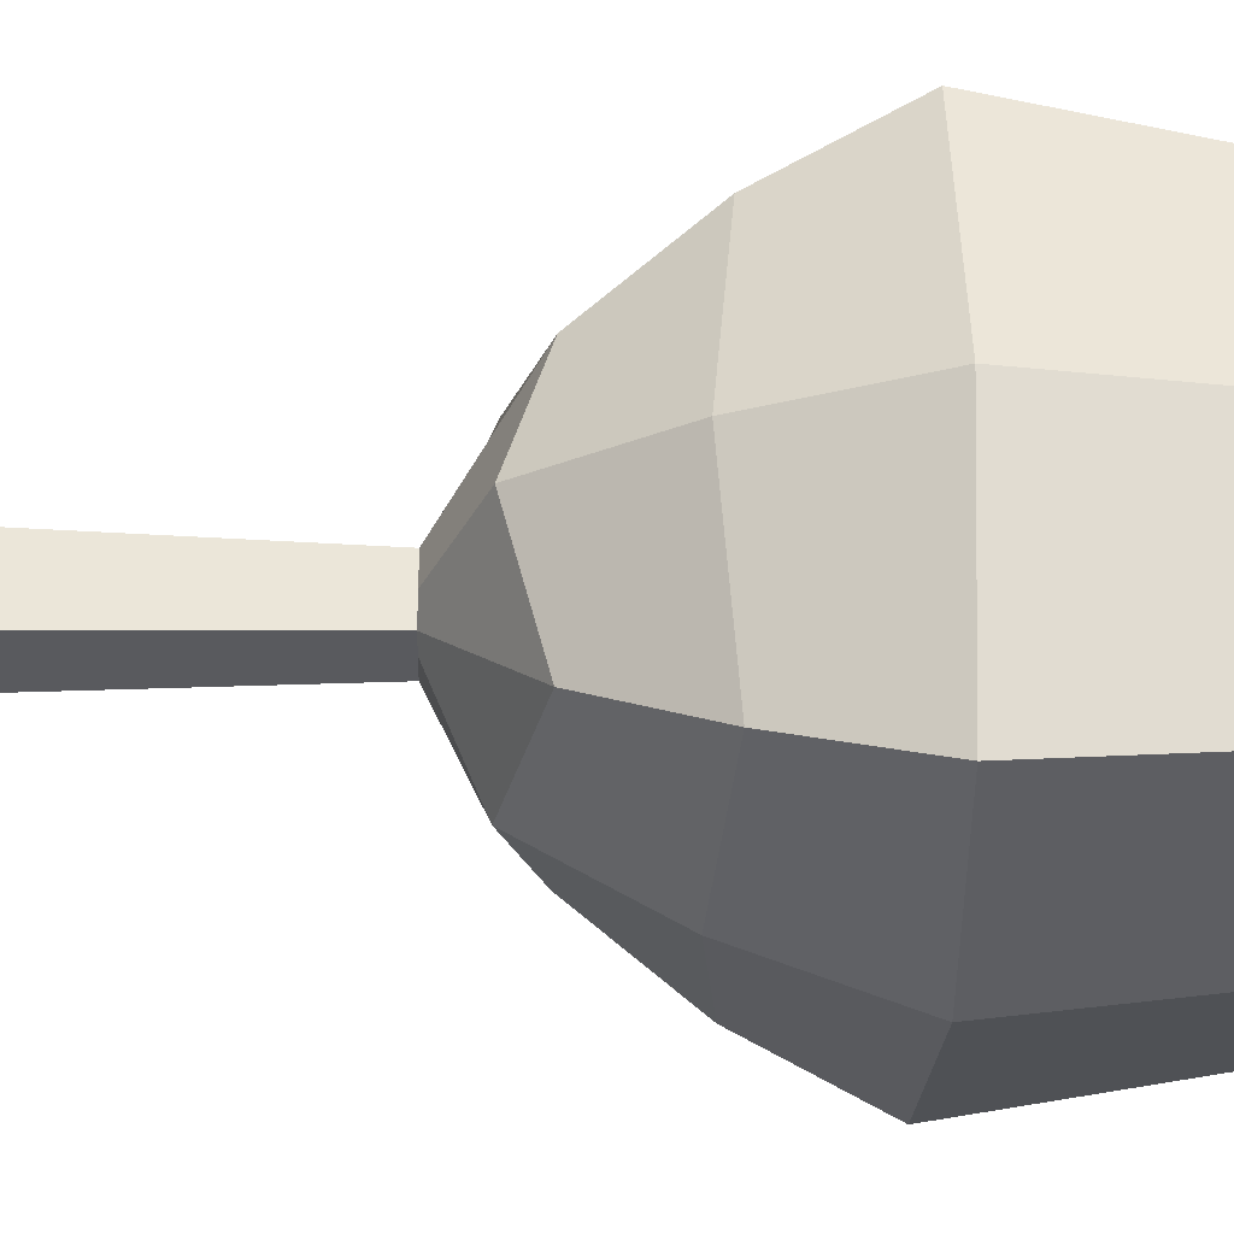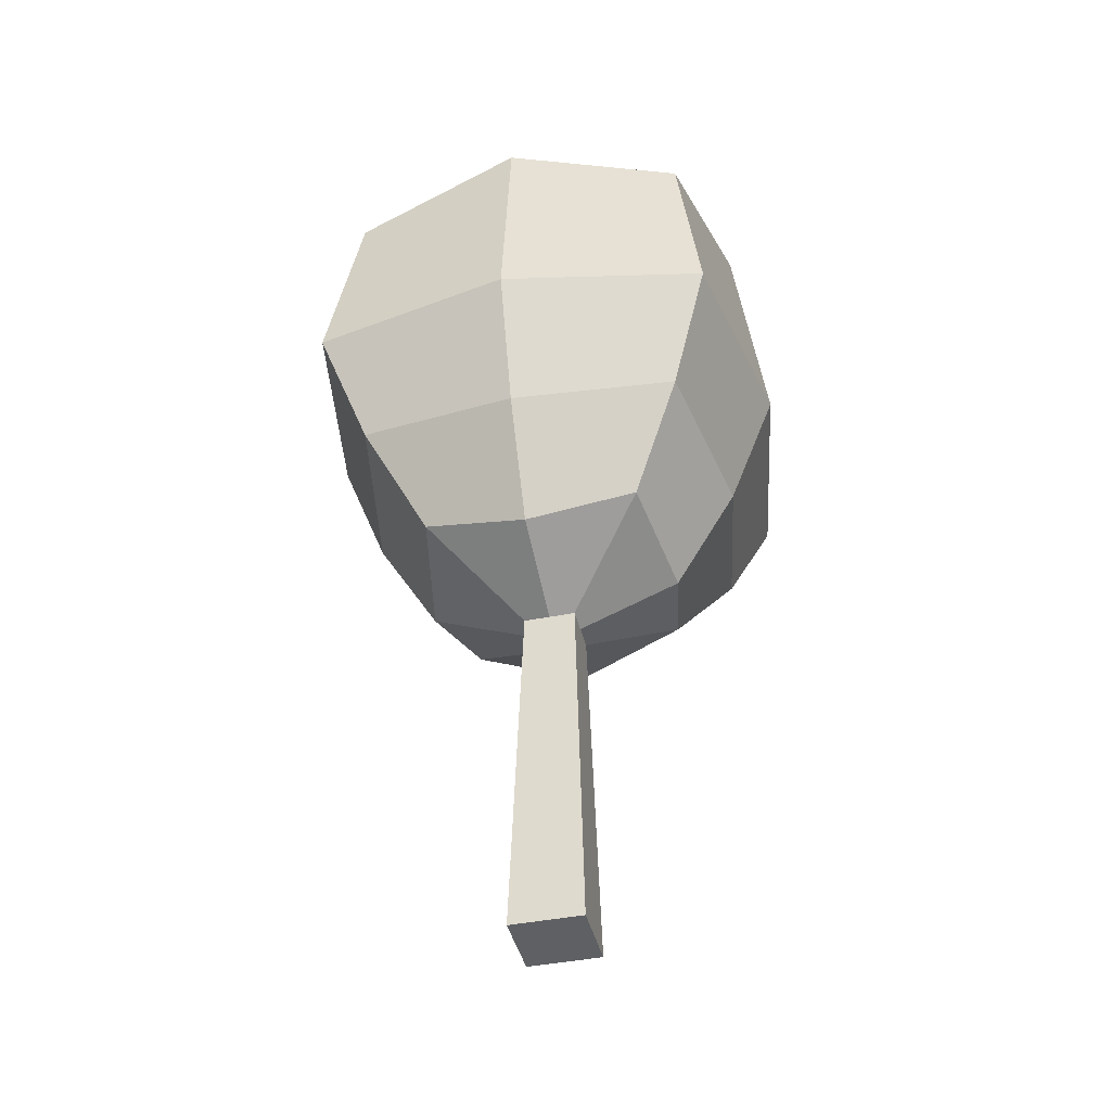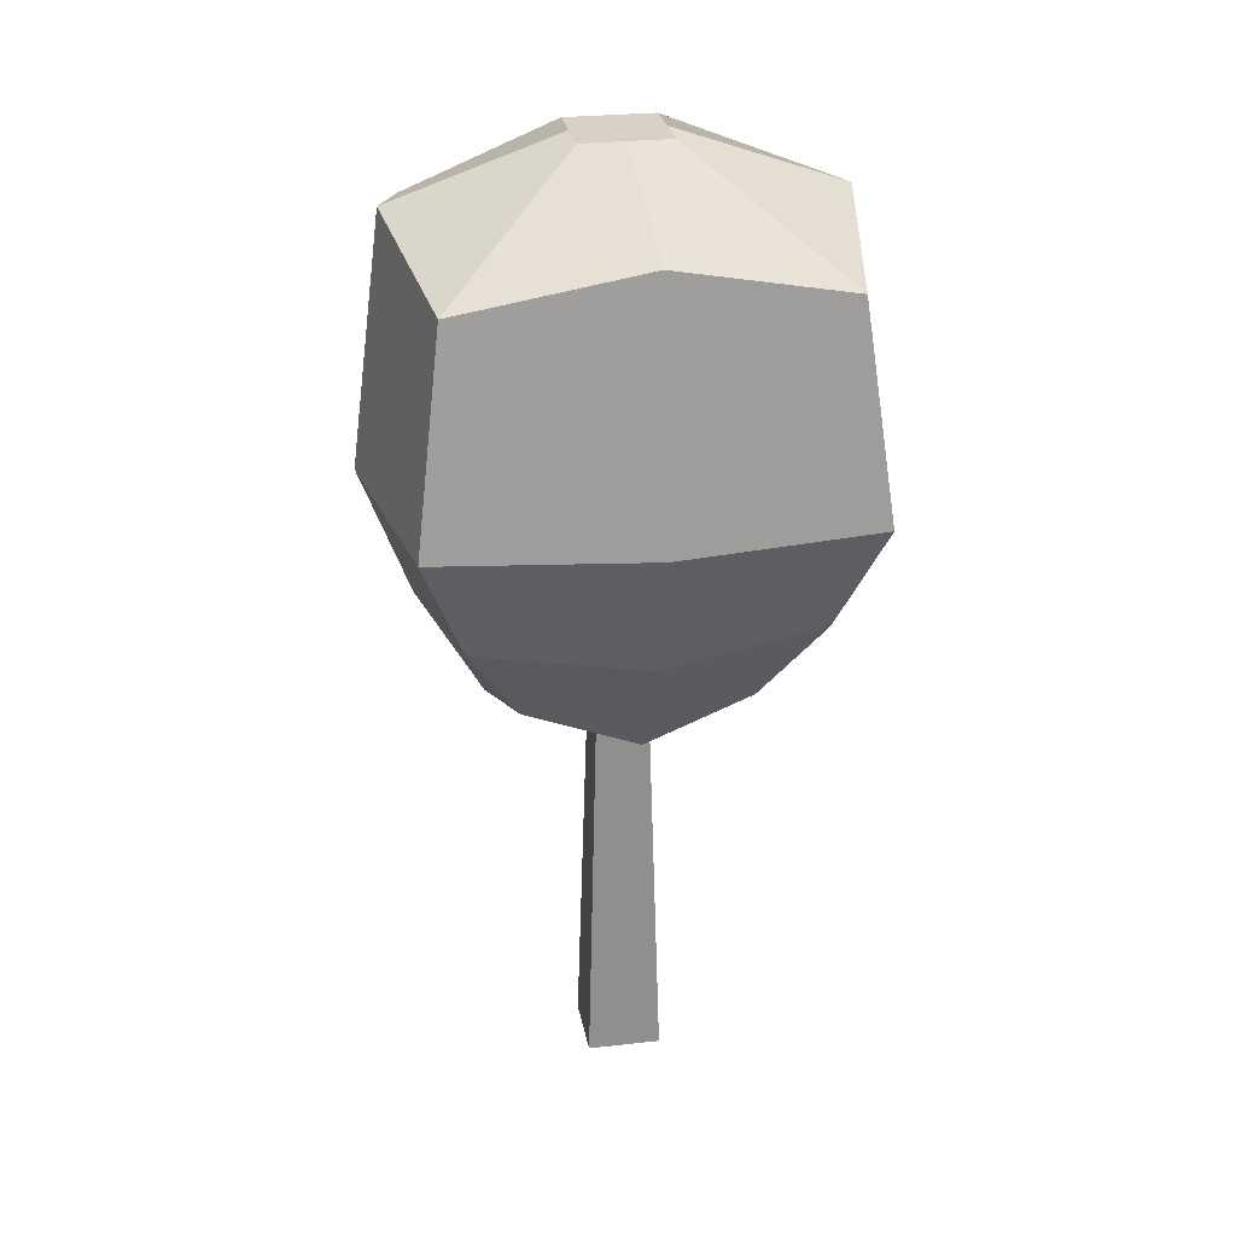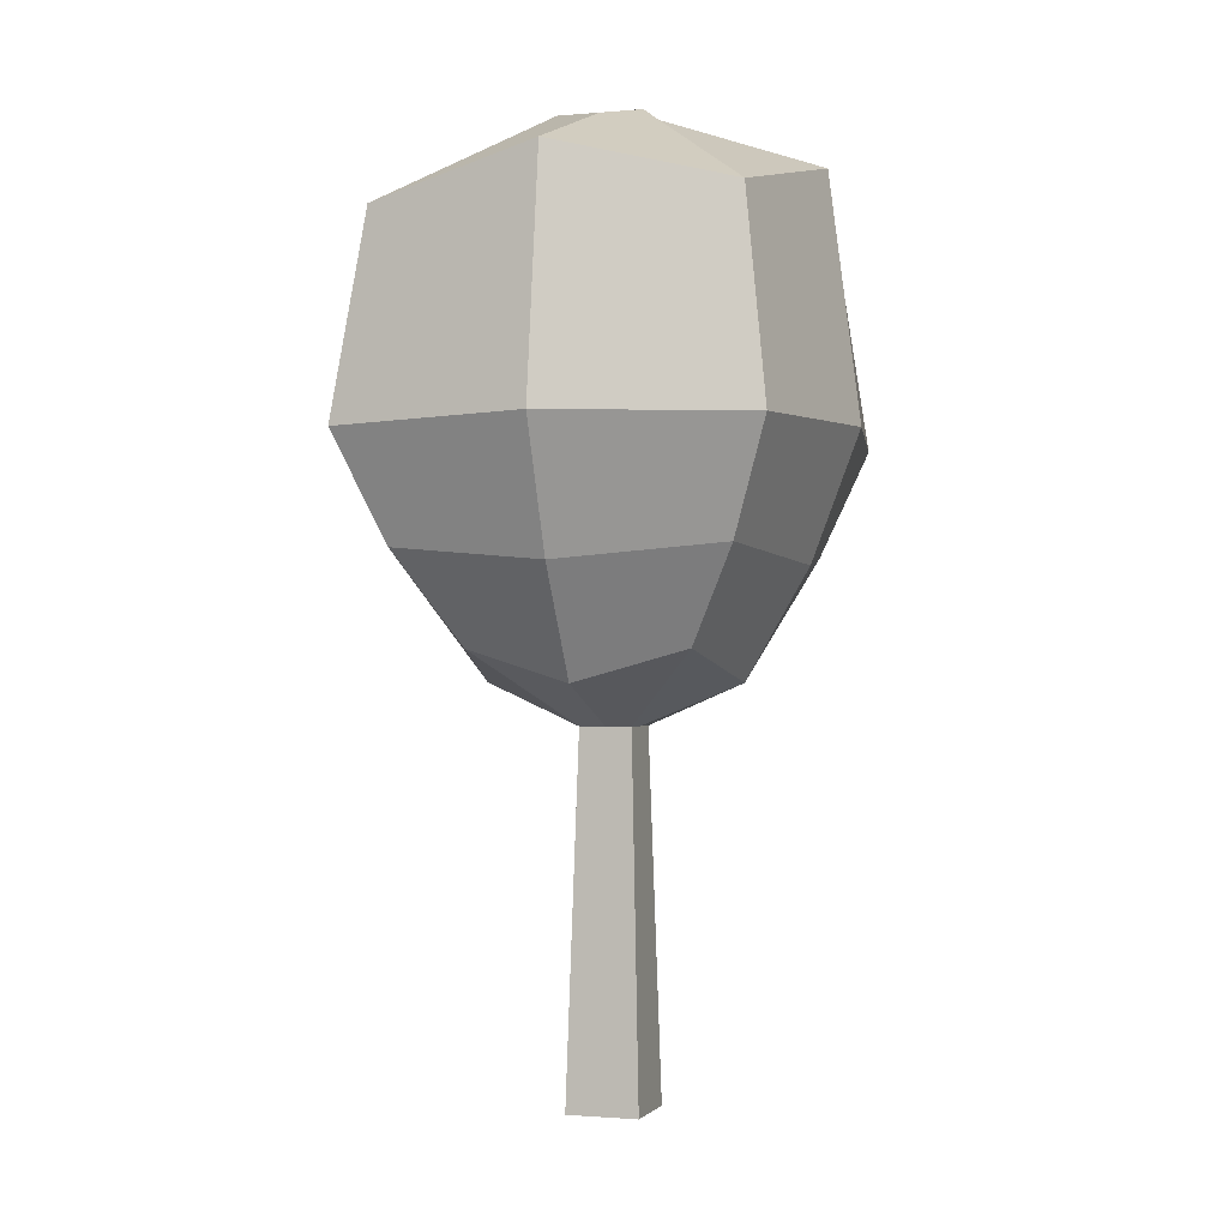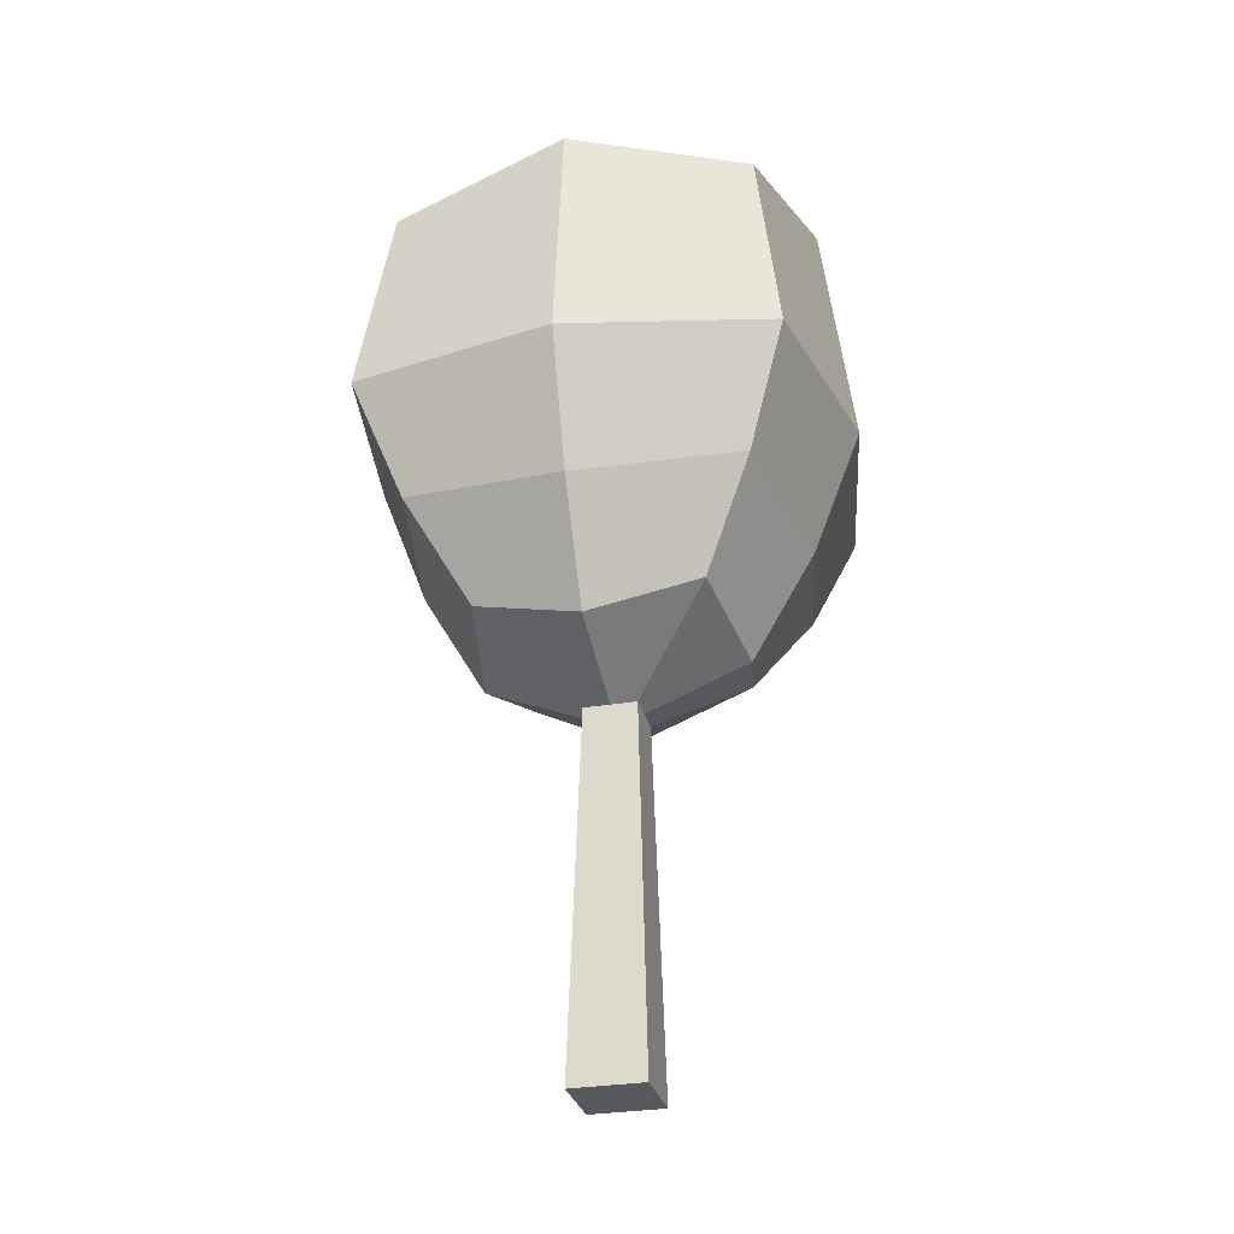
<metadata>
{"format":"obj","ext":"obj","renderer":"f3d","projection":"perspective","resolution":1024,"background":"white","views":[{"elev":-31.7,"azim":88.8,"up":"+Z"},{"elev":-42.1,"azim":-166.5,"up":"+Y"},{"elev":26.8,"azim":170.0,"up":"+Y"},{"elev":-1.3,"azim":-161.7,"up":"+Y"},{"elev":-29.5,"azim":104.0,"up":"+Y"}]}
</metadata>
<code>
o Round_Tree_Model
v 0.4364 -0.4364 -0.4364
v 0.4364 -0.4364 0.4364
v -0.4364 -0.4364 -0.4364
v -0.4364 -0.4364 0.4364
v 0.338 3.067 -0.338
v 0.338 3.067 0.338
v -0.338 3.067 -0.338
v -0.338 3.067 0.338
v -1.312 4.819 1.312
v 1.312 4.819 -1.312
v 1.312 4.819 1.312
v -1.312 4.819 -1.312
v 0.3133 3.943 -0.3133
v 0.3133 3.943 0.3133
v -0.3133 3.943 -0.3133
v -0.3133 3.943 0.3133
v -1.956 5.928 1.956
v 1.956 5.928 -1.956
v 1.956 5.928 1.956
v -1.956 5.928 -1.956
v -2.448 7.223 2.448
v 2.448 7.223 -2.448
v 2.448 7.223 2.448
v -2.448 7.223 -2.448
v -2.132 9.683 2.132
v 2.132 9.683 -2.132
v 2.132 9.683 2.132
v -2.132 9.683 -2.132
v -0.5151 10.89 0.5151
v 0.5151 10.89 -0.5151
v 0.5151 10.89 0.5151
v -0.5151 10.89 -0.5151
v 0 -0.4364 -0.4364
v 0 -0.4364 0.4364
v 0 3.067 0.338
v 0 3.067 -0.338
v 0 4.439 1.55
v 0 4.439 -1.55
v 0 3.943 -0.3133
v 0 3.943 0.3133
v 0 5.749 2.31
v 0 5.749 -2.31
v 0 7.279 2.892
v 0 7.279 -2.892
v 0 10.19 2.517
v 0 10.19 -2.517
v 0 10.89 0.5151
v 0 10.89 -0.5151
v -0.4364 -0.4364 0
v 0.4364 -0.4364 0
v -0.338 3.067 0
v 0.338 3.067 0
v -1.55 4.439 0
v 1.55 4.439 0
v 0.3133 3.943 0
v -0.3133 3.943 0
v -2.31 5.749 0
v 2.31 5.749 0
v -2.892 7.279 0
v 2.892 7.279 0
v -2.517 10.19 0
v 2.517 10.19 0
v -0.5151 10.89 0
v 0.5151 10.89 0
v 0 10.89 0
v 0 -0.4364 0
f 66 50 2 34
f 34 35 8 4
f 49 51 7 3
f 50 52 6 2
f 33 36 5 1
f 36 39 13 5
f 52 55 14 6
f 51 56 15 7
f 35 40 16 8
f 6 14 40 35
f 7 15 39 36
f 3 7 36 33
f 2 6 35 34
f 49 66 34 4
f 3 33 66 49
f 8 16 56 51
f 5 13 55 52
f 1 5 52 50
f 4 8 51 49
f 33 1 50 66
f 56 53 12 15
f 55 54 11 14
f 39 38 10 13
f 40 14 11 37
f 54 10 18 58
f 37 11 19 41
f 38 12 20 42
f 53 9 17 57
f 57 17 21 59
f 58 18 22 60
f 41 19 23 43
f 42 20 24 44
f 60 22 26 62
f 43 23 27 45
f 44 24 28 46
f 59 21 25 61
f 46 28 32 48
f 61 25 29 63
f 62 26 30 64
f 45 27 31 47
f 65 48 32 63
f 64 30 48 65
f 25 45 47 29
f 26 46 48 30
f 22 44 46 26
f 21 43 45 25
f 18 42 44 22
f 17 41 43 21
f 10 38 42 18
f 9 37 41 17
f 16 40 37 9
f 15 12 38 39
f 31 64 65 47
f 47 65 63 29
f 27 62 64 31
f 28 61 63 32
f 24 59 61 28
f 23 60 62 27
f 19 58 60 23
f 20 57 59 24
f 12 53 57 20
f 11 54 58 19
f 13 10 54 55
f 16 9 53 56

</code>
